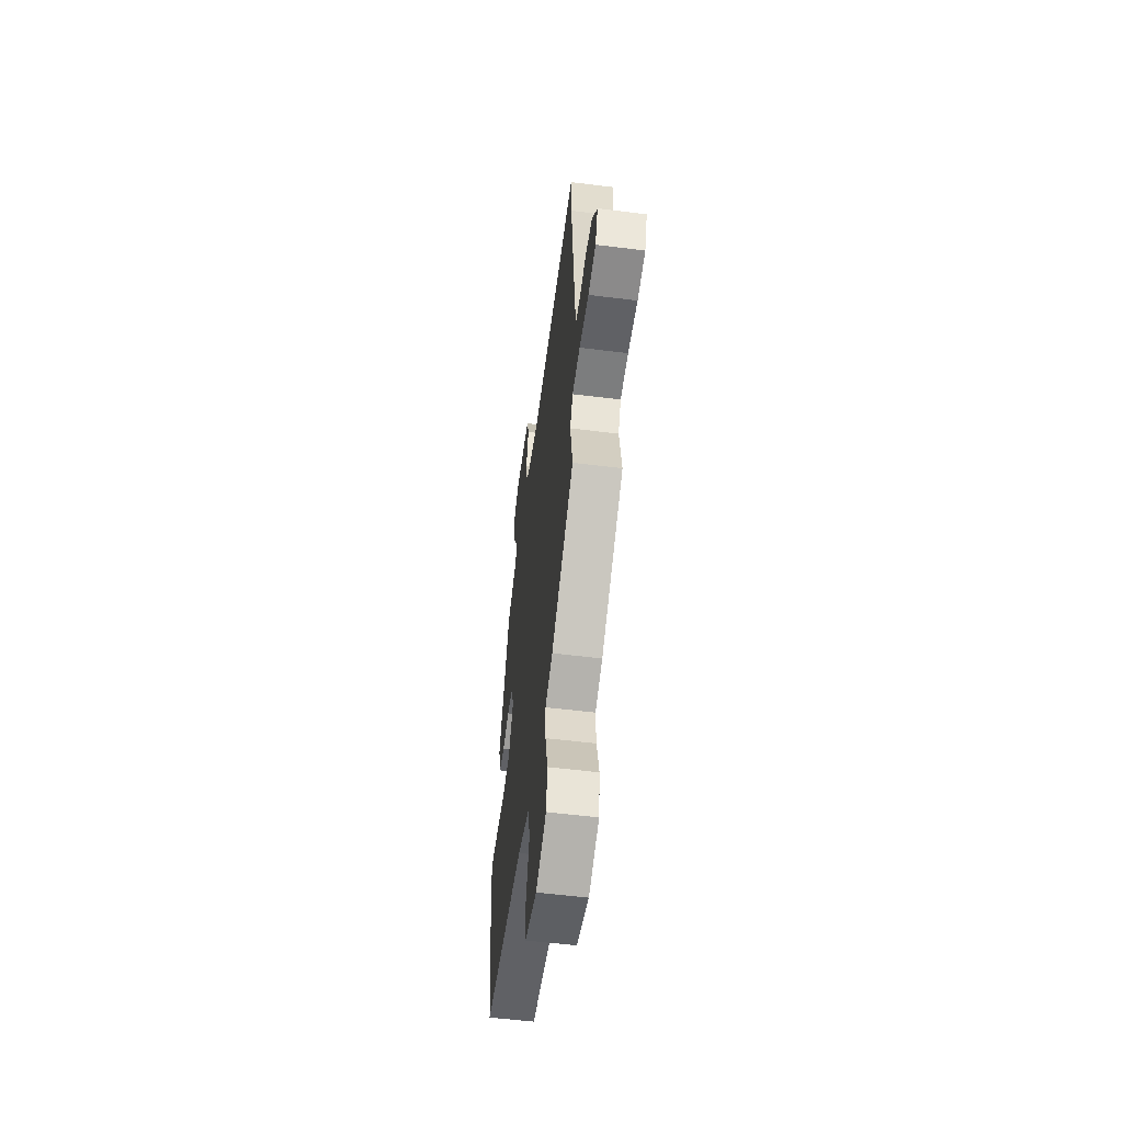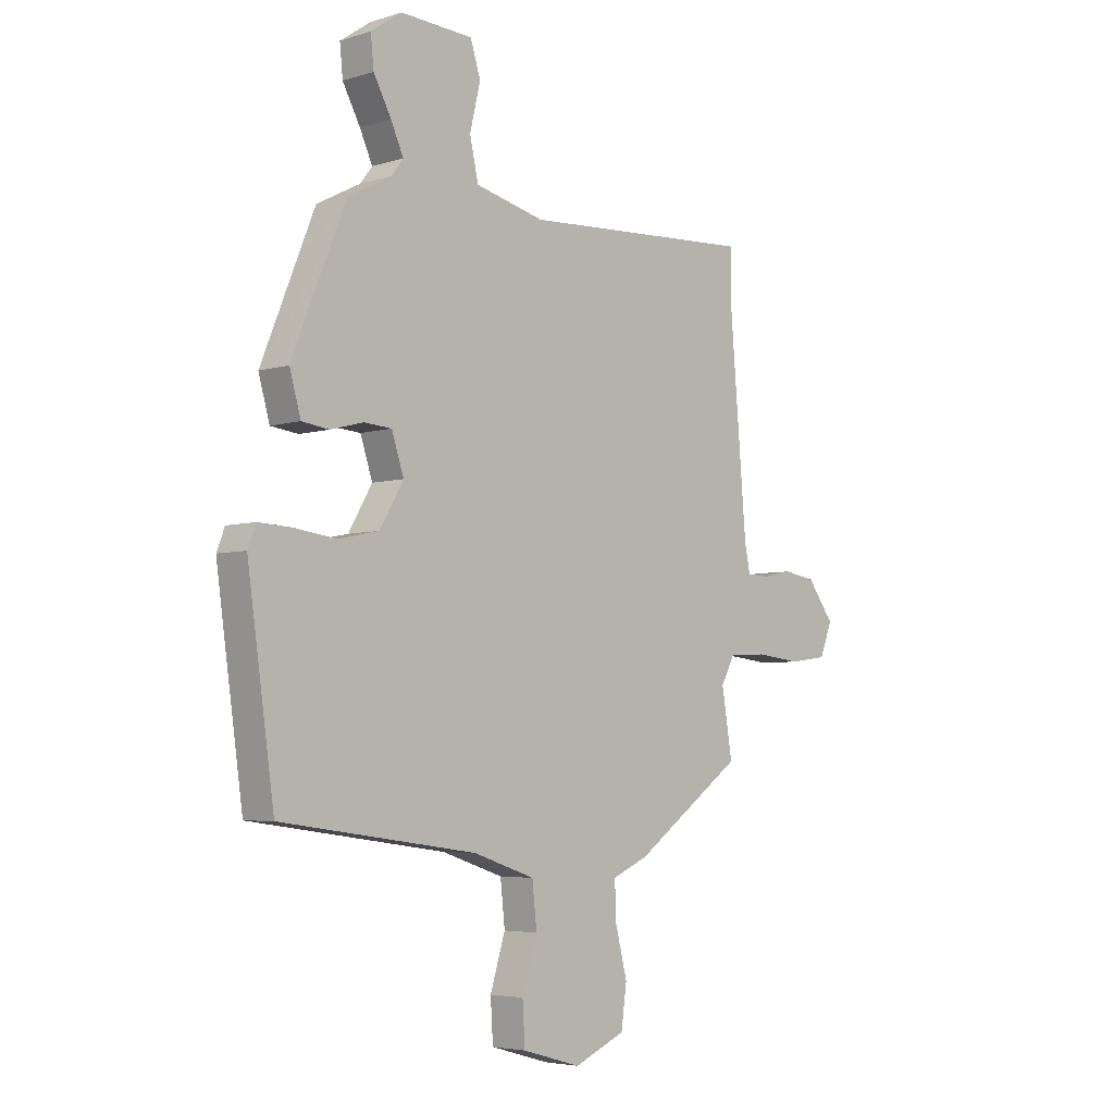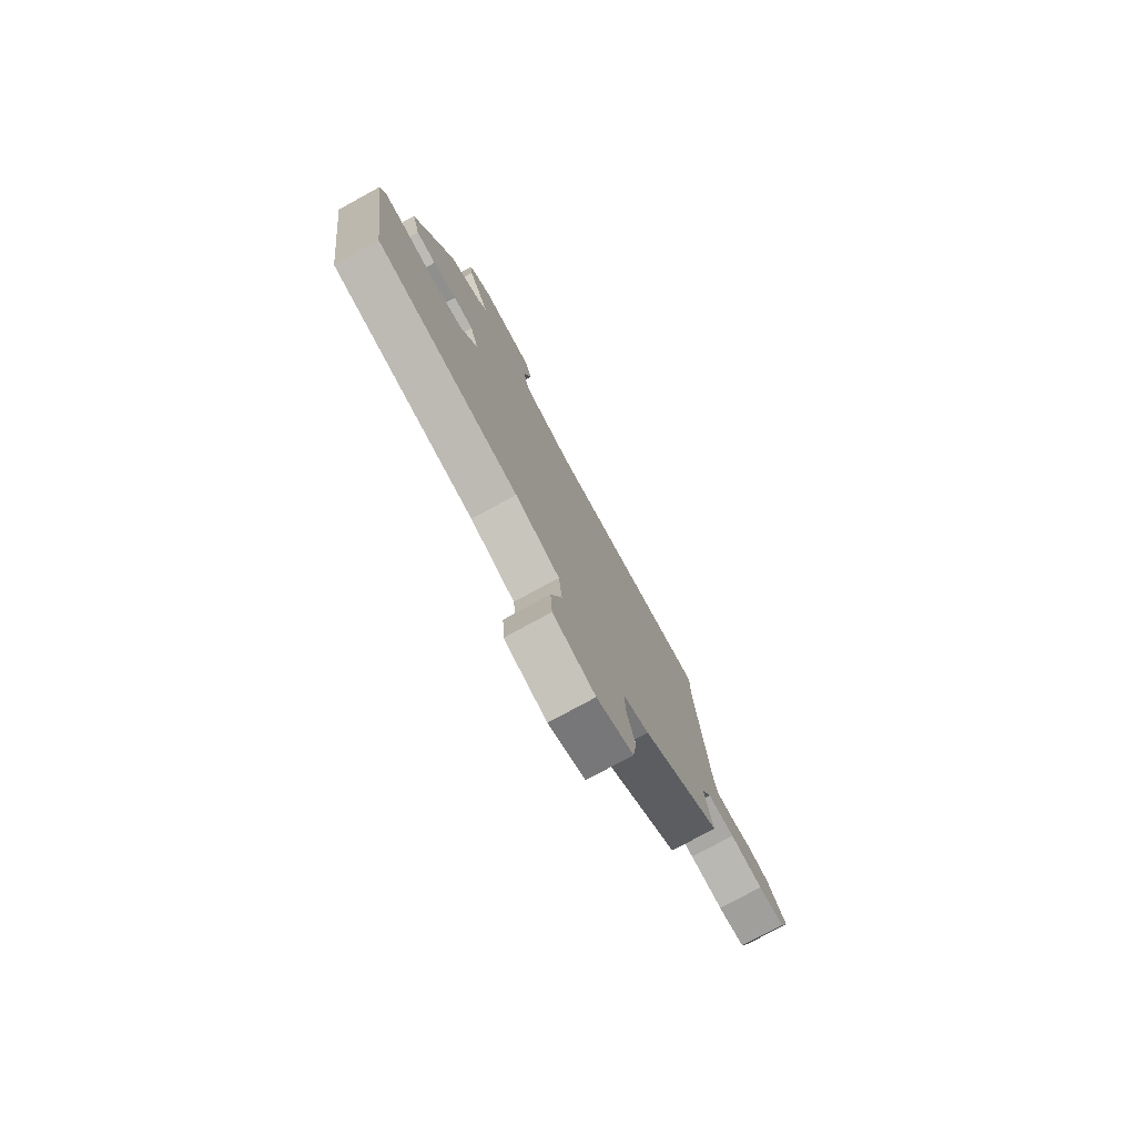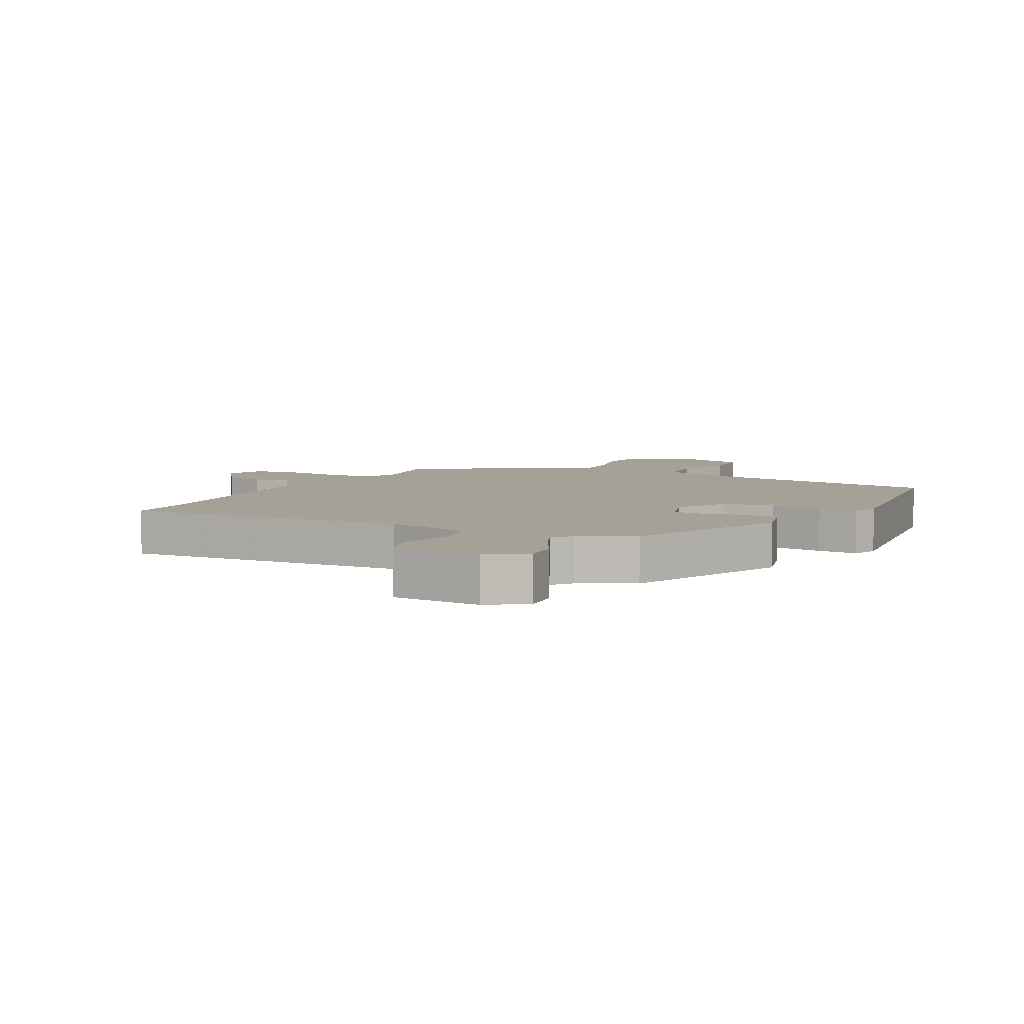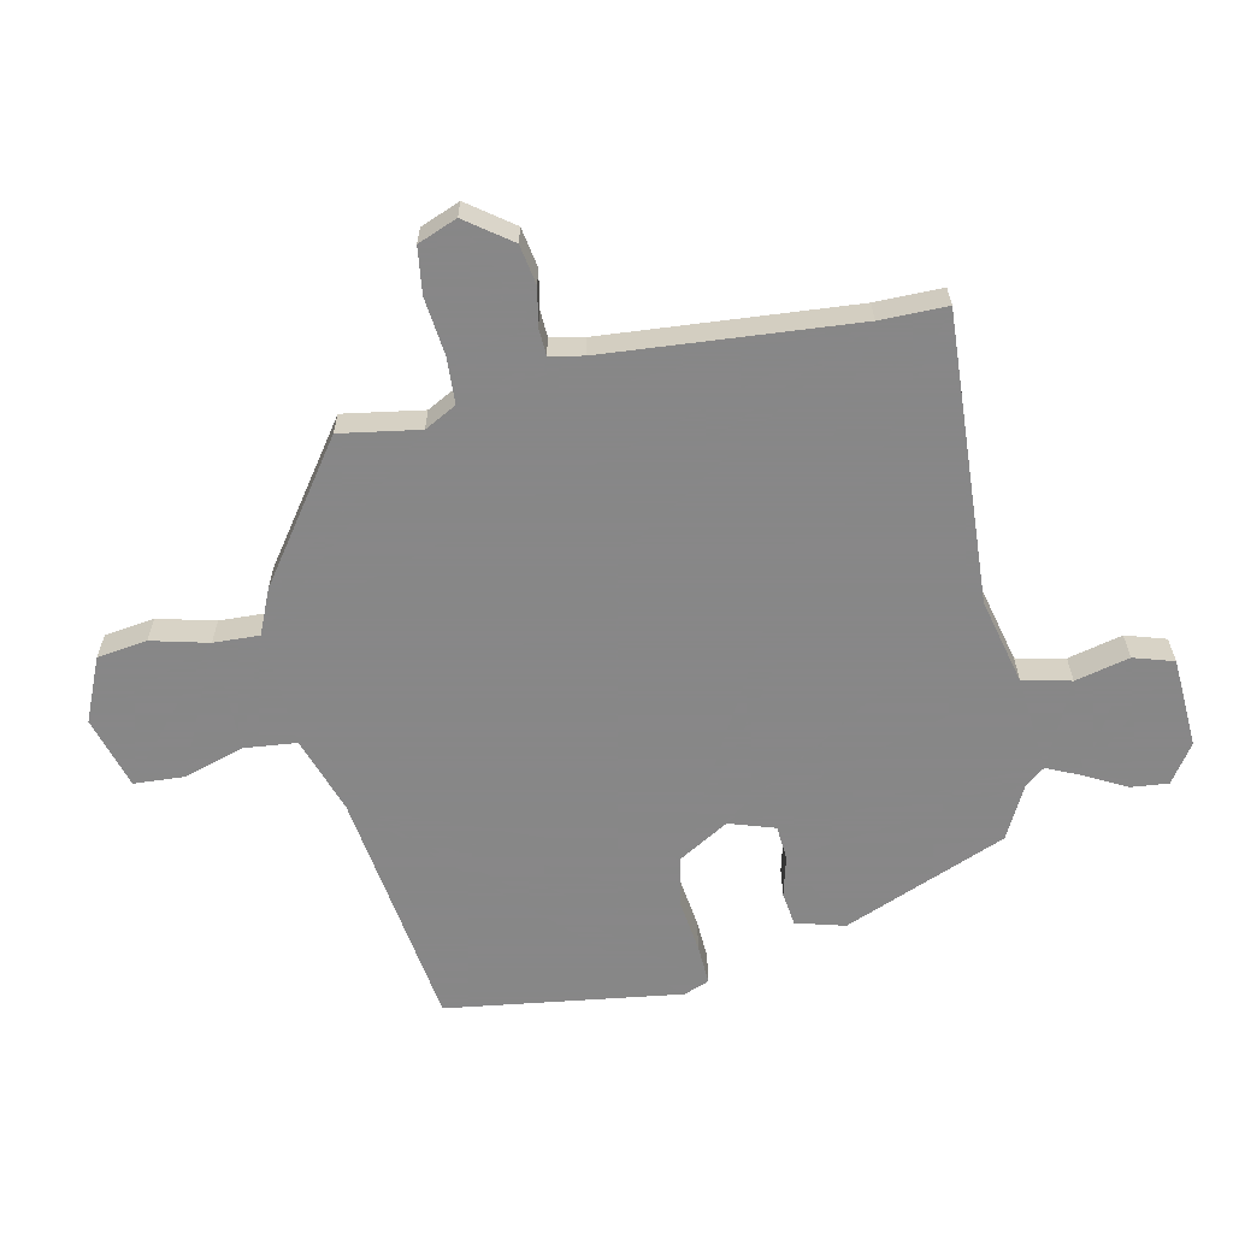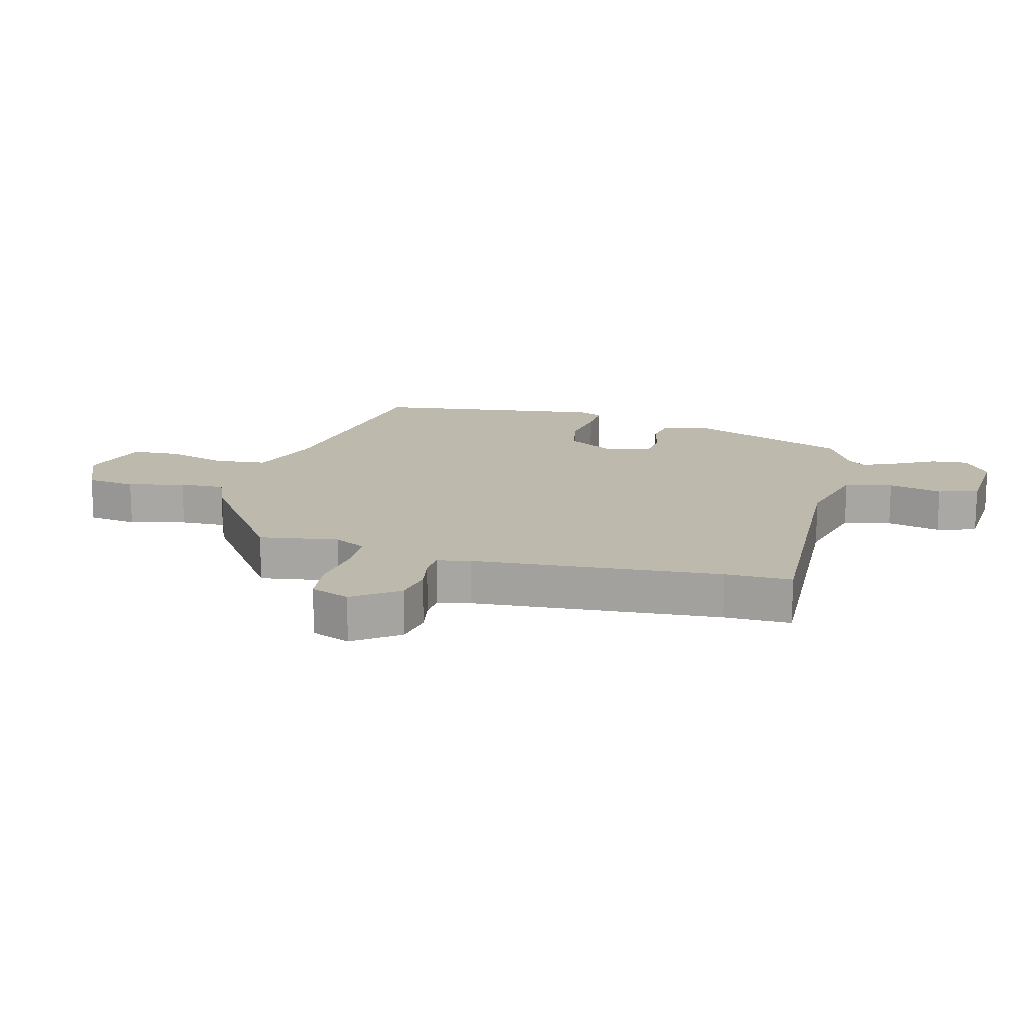
<metadata>
{"format":"obj","ext":"obj","renderer":"f3d","projection":"perspective","resolution":1024,"background":"white","views":[{"elev":-55.9,"azim":-97.5,"up":"+Z"},{"elev":-4.7,"azim":134.3,"up":"+Z"},{"elev":-77.7,"azim":118.6,"up":"+Z"},{"elev":6.1,"azim":27.8,"up":"+Y"},{"elev":-62.6,"azim":-77.9,"up":"+Y"},{"elev":15.3,"azim":-74.8,"up":"+Y"}]}
</metadata>
<code>
v -0.5 0.07 0.405
v -0.5 0.07 0.512
v -0.038 0.07 0.486
v 0.1 0.07 0.519
v 0.117 0.07 0.596
v 0.096 0.07 0.683
v 0.116 0.07 0.747
v 0.26 0.07 0.755
v 0.321 0.07 0.713
v 0.315 0.07 0.653
v 0.28 0.07 0.588
v 0.255 0.07 0.533
v 0.279 0.07 0.502
v 0.365 0.07 0.457
v 0.471 0.07 0.196
v 0.449 0.07 0.118
v 0.395 0.07 0.111
v 0.33 0.07 0.128
v 0.275 0.07 0.124
v 0.251 0.07 0.051
v 0.298 0.07 -0.029
v 0.379 0.07 -0.046
v 0.464 0.07 -0.035
v 0.528 0.07 -0.032
v 0.544 0.07 -0.073
v 0.491 0.07 -0.449
v 0.102 0.07 -0.503
v -0.02 0.07 -0.544
v -0.029 0.07 -0.628
v 0.001 0.07 -0.725
v -0.004 0.07 -0.805
v -0.12 0.07 -0.838
v -0.221 0.07 -0.794
v -0.232 0.07 -0.714
v -0.209 0.07 -0.623
v -0.206 0.07 -0.55
v -0.277 0.07 -0.519
v -0.493 0.07 -0.365
v -0.472 0.07 -0.238
v -0.499 0.07 -0.187
v -0.574 0.07 -0.183
v -0.665 0.07 -0.193
v -0.739 0.07 -0.183
v -0.764 0.07 -0.12
v -0.711 0.07 -0.048
v -0.647 0.07 -0.037
v -0.587 0.07 -0.049
v -0.544 0.07 -0.047
v -0.533 0.07 0.006
v -0.5 0 0.405
v -0.5 0 0.512
v -0.038 0 0.486
v 0.1 0 0.519
v 0.117 0 0.596
v 0.096 0 0.683
v 0.116 0 0.747
v 0.26 0 0.755
v 0.321 0 0.713
v 0.315 0 0.653
v 0.28 0 0.588
v 0.255 0 0.533
v 0.279 0 0.502
v 0.365 0 0.457
v 0.471 0 0.196
v 0.449 0 0.118
v 0.395 0 0.111
v 0.33 0 0.128
v 0.275 0 0.124
v 0.251 0 0.051
v 0.298 0 -0.029
v 0.379 0 -0.046
v 0.464 0 -0.035
v 0.528 0 -0.032
v 0.544 0 -0.073
v 0.491 0 -0.449
v 0.102 0 -0.503
v -0.02 0 -0.544
v -0.029 0 -0.628
v 0.001 0 -0.725
v -0.004 0 -0.805
v -0.12 0 -0.838
v -0.221 0 -0.794
v -0.232 0 -0.714
v -0.209 0 -0.623
v -0.206 0 -0.55
v -0.277 0 -0.519
v -0.493 0 -0.365
v -0.472 0 -0.238
v -0.499 0 -0.187
v -0.574 0 -0.183
v -0.665 0 -0.193
v -0.739 0 -0.183
v -0.764 0 -0.12
v -0.711 0 -0.048
v -0.647 0 -0.037
v -0.587 0 -0.049
v -0.544 0 -0.047
v -0.533 0 0.006
f 45 46 47
f 44 45 47
f 43 44 47
f 42 43 47
f 41 42 47
f 40 41 47 48
f 39 40 48 49
f 36 37 38 39
f 33 34 35
f 32 33 35
f 31 32 35
f 30 31 35
f 29 30 35
f 28 29 35 36
f 39 49 1
f 36 39 1
f 28 36 1
f 27 28 1
f 25 26 27
f 24 25 27
f 23 24 27
f 22 23 27
f 16 17 18
f 15 16 18
f 14 15 18
f 13 14 18
f 12 13 18 19
f 9 10 11
f 8 9 11
f 7 8 11
f 6 7 11
f 5 6 11
f 4 5 11 12
f 12 19 20
f 4 12 20
f 3 4 20
f 3 20 21
f 2 3 21
f 1 2 21
f 27 1 21
f 21 22 27
f 96 95 94
f 96 94 93
f 96 93 92
f 96 92 91
f 96 91 90
f 97 96 90 89
f 98 97 89 88
f 88 87 86 85
f 84 83 82
f 84 82 81
f 84 81 80
f 84 80 79
f 84 79 78
f 85 84 78 77
f 50 98 88
f 50 88 85
f 50 85 77
f 50 77 76
f 76 75 74
f 76 74 73
f 76 73 72
f 76 72 71
f 67 66 65
f 67 65 64
f 67 64 63
f 67 63 62
f 68 67 62 61
f 60 59 58
f 60 58 57
f 60 57 56
f 60 56 55
f 60 55 54
f 61 60 54 53
f 69 68 61
f 69 61 53
f 69 53 52
f 70 69 52
f 70 52 51
f 70 51 50
f 70 50 76
f 76 71 70
f 1 50 51 2
f 2 51 52 3
f 3 52 53 4
f 4 53 54 5
f 5 54 55 6
f 6 55 56 7
f 7 56 57 8
f 8 57 58 9
f 9 58 59 10
f 10 59 60 11
f 11 60 61 12
f 12 61 62 13
f 13 62 63 14
f 14 63 64 15
f 15 64 65 16
f 16 65 66 17
f 17 66 67 18
f 18 67 68 19
f 19 68 69 20
f 20 69 70 21
f 21 70 71 22
f 22 71 72 23
f 23 72 73 24
f 24 73 74 25
f 25 74 75 26
f 26 75 76 27
f 27 76 77 28
f 28 77 78 29
f 29 78 79 30
f 30 79 80 31
f 31 80 81 32
f 32 81 82 33
f 33 82 83 34
f 34 83 84 35
f 35 84 85 36
f 36 85 86 37
f 37 86 87 38
f 38 87 88 39
f 39 88 89 40
f 40 89 90 41
f 41 90 91 42
f 42 91 92 43
f 43 92 93 44
f 44 93 94 45
f 45 94 95 46
f 46 95 96 47
f 47 96 97 48
f 48 97 98 49
f 49 98 50 1

</code>
